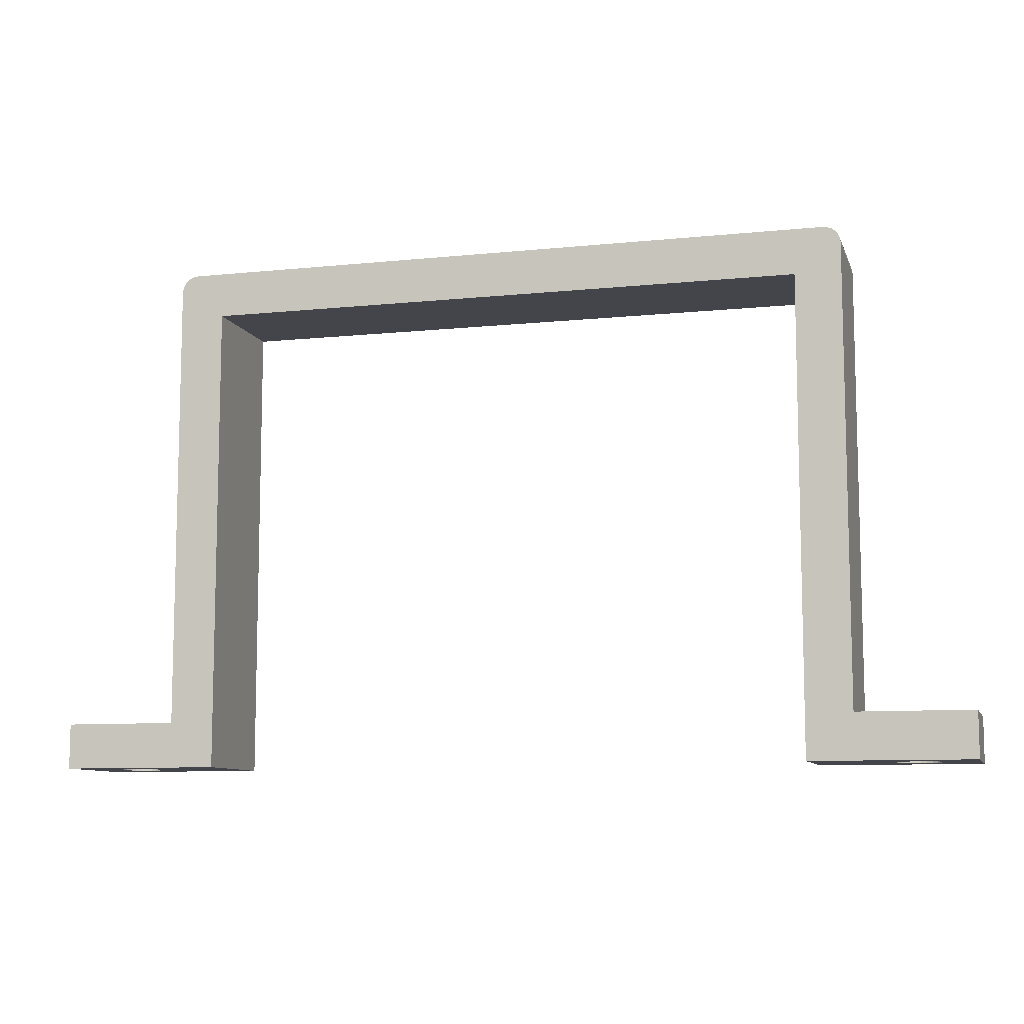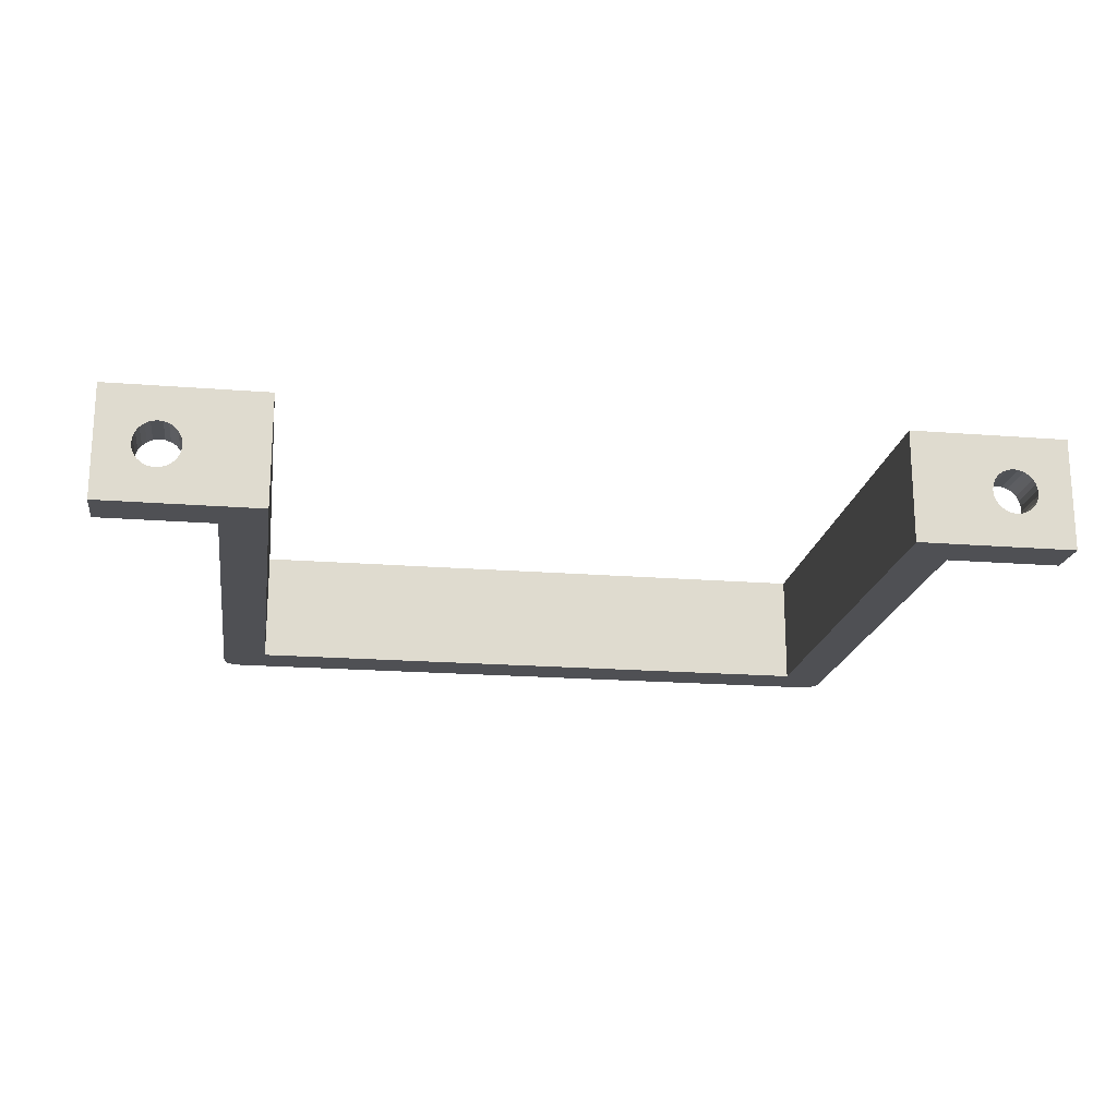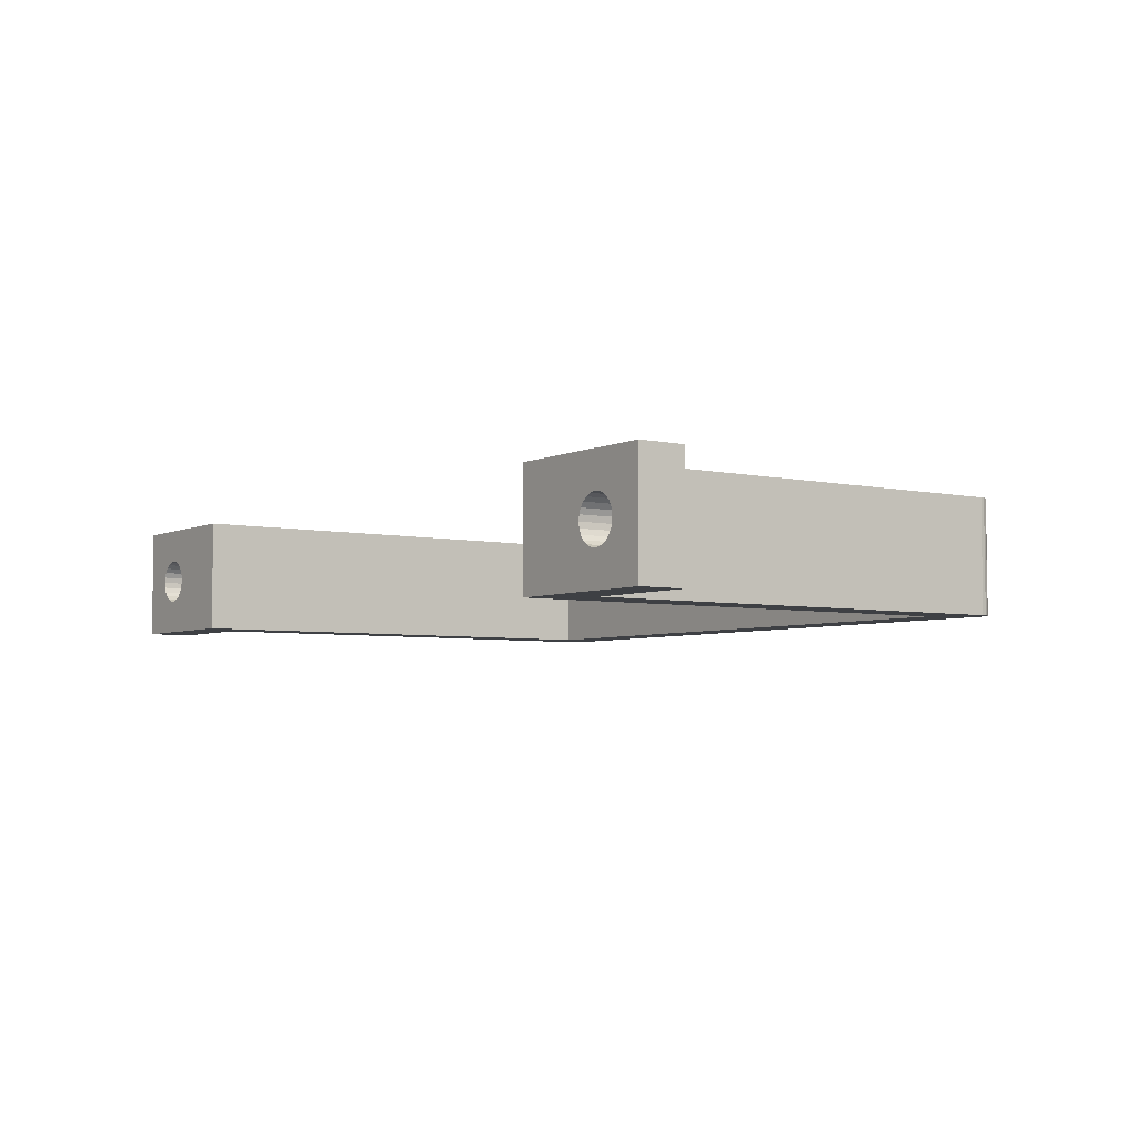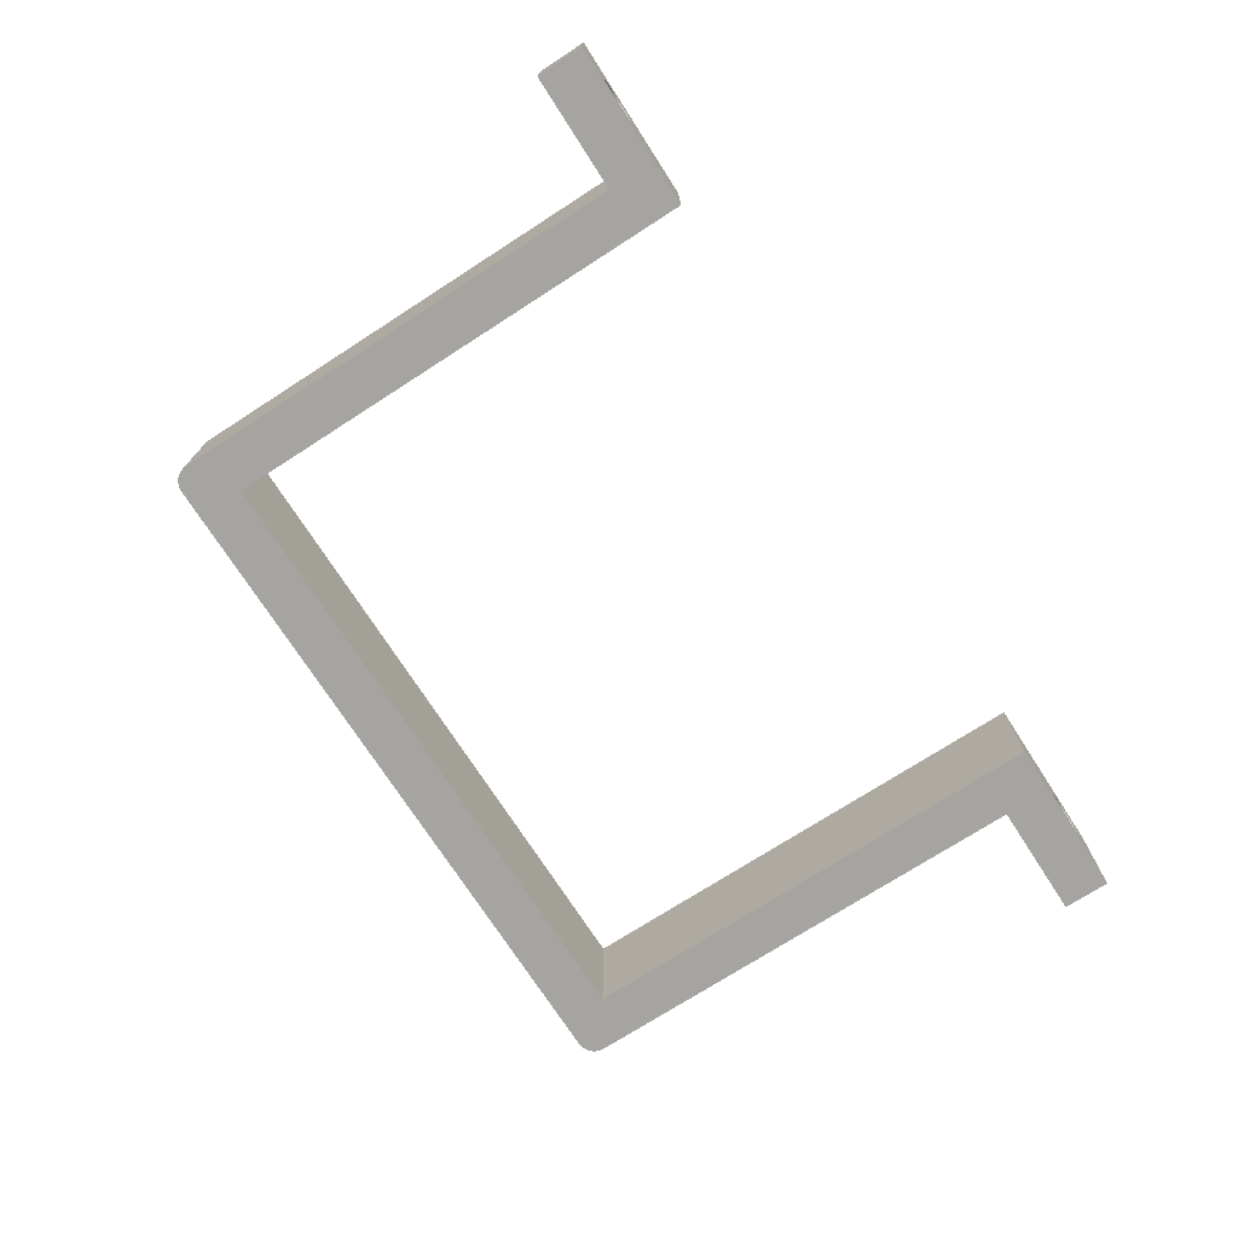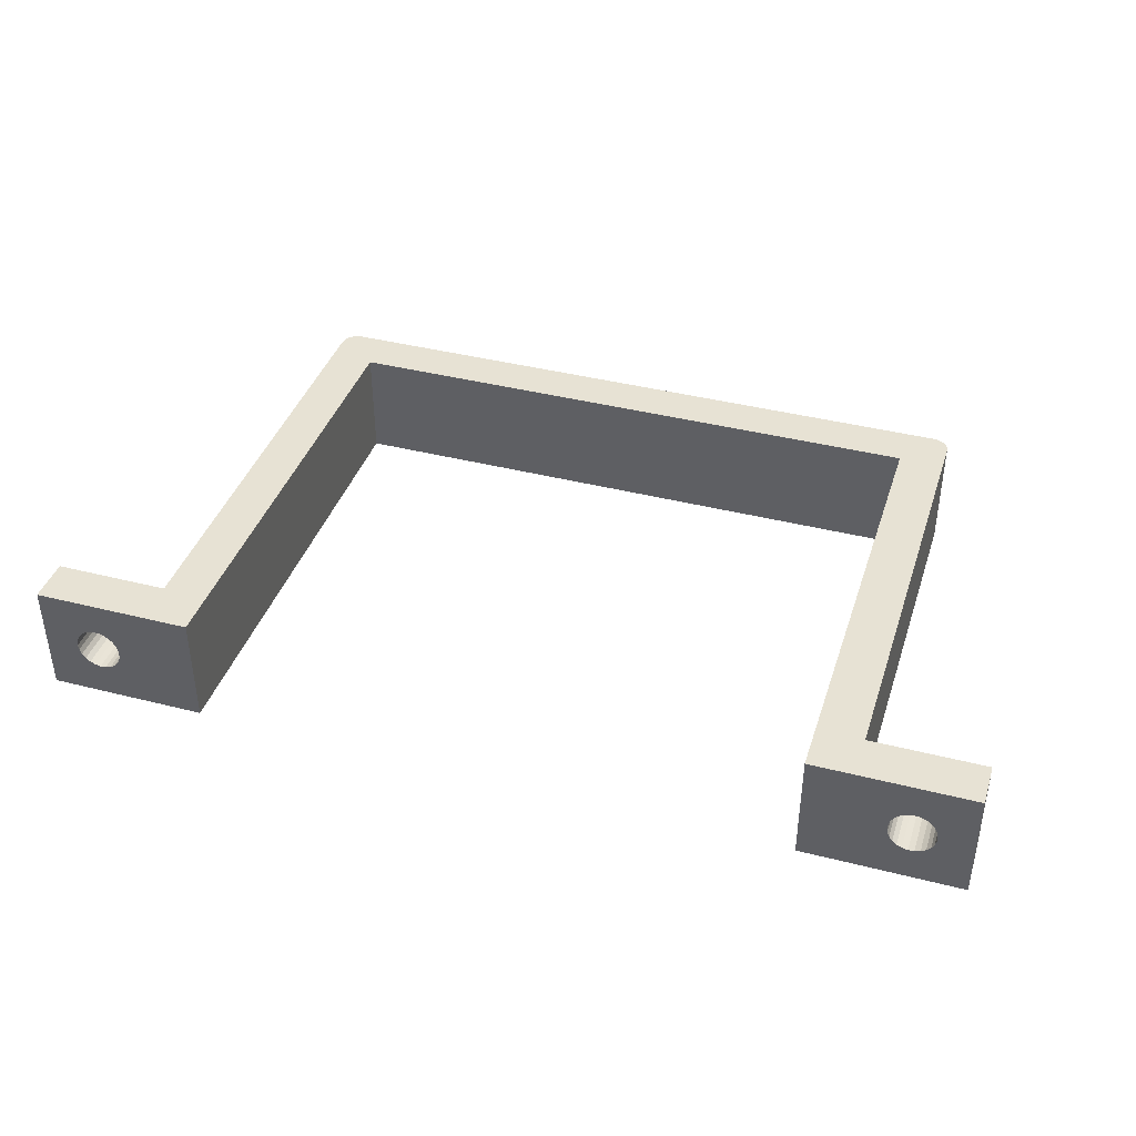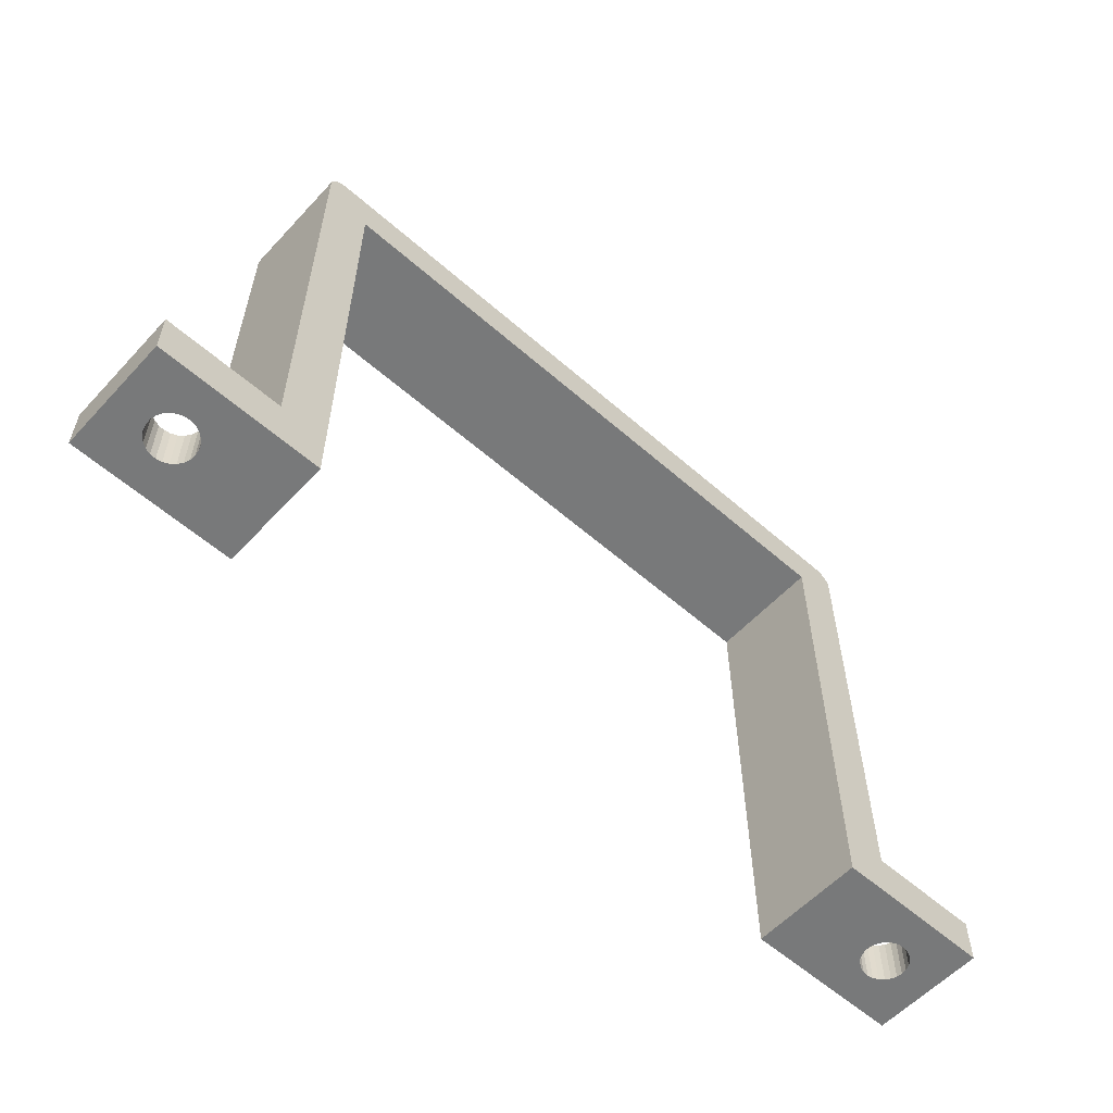
<metadata>
{"format":"obj","ext":"obj","renderer":"f3d","projection":"perspective","resolution":1024,"background":"white","views":[{"elev":-9.3,"azim":15.3,"up":"+Y"},{"elev":-19.1,"azim":-8.5,"up":"+Z"},{"elev":-4.7,"azim":54.8,"up":"+Z"},{"elev":-73.4,"azim":-57.2,"up":"+Z"},{"elev":40.0,"azim":17.5,"up":"+Z"},{"elev":-57.7,"azim":137.7,"up":"+Y"}]}
</metadata>
<code>
v -40.5 0 0
v -40.5 4 0
v -30.5 4 0
v -26.5 0 0
v -30.5 44 0
v -30.45 44.39 0
v -30.3 44.75 0
v -26.5 41.5 0
v -30.06 45.06 0
v -29.39 45.45 0
v -29.75 45.3 0
v -29 45.5 0
v 26.5 0 0
v 30.5 4 0
v 40.5 0 0
v 40.5 4 0
v 26.5 41.5 0
v 29 45.5 0
v 30.5 44 0
v 29.39 45.45 0
v 30.45 44.39 0
v 29.75 45.3 0
v 30.3 44.75 0
v 30.06 45.06 0
v -30.5 4 10
v -30.5 44 10
v -30.45 44.39 10
v -30.3 44.75 10
v -30.06 45.06 10
v -29.75 45.3 10
v -29.39 45.45 10
v -29 45.5 10
v -36.57 4 6.689
v -36.96 4 6.369
v -40.5 4 10
v -37.25 4 5.964
v -36.12 4 6.902
v -37.44 4 5.497
v -35.63 4 6.996
v -37.5 4 5
v -37.25 4 4.036
v -36.96 4 3.631
v -37.44 4 4.503
v -35.13 4 6.965
v -34.65 4 6.81
v -34.23 4 6.541
v -33.88 4 6.176
v -36.57 4 3.311
v -33.64 4 5.736
v -36.12 4 3.098
v -33.52 4 5.251
v -35.63 4 3.004
v -33.52 4 4.749
v -33.64 4 4.264
v -33.88 4 3.824
v -34.23 4 3.459
v -34.65 4 3.19
v -35.13 4 3.035
v 29 45.5 10
v -40.5 0 10
v 29.39 45.45 10
v 29.75 45.3 10
v 30.06 45.06 10
v 30.3 44.75 10
v 30.45 44.39 10
v 30.5 44 10
v -33.88 1.371e-15 6.176
v -26.5 0 10
v -34.23 1.452e-15 6.541
v -34.65 1.512e-15 6.81
v -33.64 1.274e-15 5.736
v -35.13 1.546e-15 6.965
v -33.52 1.166e-15 5.251
v -33.52 1.055e-15 4.749
v -33.64 9.467e-16 4.264
v -33.88 8.492e-16 3.824
v -36.57 1.485e-15 6.689
v -36.12 1.533e-15 6.902
v -35.63 1.553e-15 6.996
v -36.96 1.414e-15 6.369
v -34.23 7.68e-16 3.459
v -37.25 1.324e-15 5.964
v -34.65 7.084e-16 3.19
v -37.44 1.221e-15 5.497
v -35.13 6.74e-16 3.035
v -37.5 8.882e-16 5
v -35.63 6.67e-16 3.004
v -36.12 6.879e-16 3.098
v -36.57 7.353e-16 3.311
v -36.96 8.062e-16 3.631
v -37.25 8.963e-16 4.036
v -37.44 9.998e-16 4.503
v 30.5 4 10
v -26.5 41.5 10
v 34.43 4 6.689
v 34.04 4 6.369
v 33.75 4 5.964
v 34.88 4 6.902
v 33.56 4 5.497
v 35.37 4 6.996
v 33.5 4 5
v 33.75 4 4.036
v 34.04 4 3.631
v 33.56 4 4.503
v 40.5 4 10
v 35.87 4 6.965
v 36.35 4 6.81
v 36.77 4 6.541
v 37.12 4 6.176
v 34.43 4 3.311
v 37.36 4 5.736
v 34.88 4 3.098
v 37.48 4 5.251
v 35.37 4 3.004
v 37.48 4 4.749
v 37.36 4 4.264
v 37.12 4 3.824
v 36.77 4 3.459
v 36.35 4 3.19
v 35.87 4 3.035
v 26.5 41.5 10
v 40.5 0 10
v 26.5 0 10
v 37.12 1.371e-15 6.176
v 36.77 1.452e-15 6.541
v 36.35 1.512e-15 6.81
v 37.36 1.274e-15 5.736
v 35.87 1.546e-15 6.965
v 37.48 1.166e-15 5.251
v 35.37 1.553e-15 6.996
v 37.48 1.055e-15 4.749
v 37.36 9.467e-16 4.264
v 37.12 8.492e-16 3.824
v 36.77 7.68e-16 3.459
v 36.35 7.084e-16 3.19
v 35.87 6.74e-16 3.035
v 35.37 6.67e-16 3.004
v 33.5 8.882e-16 5
v 33.56 1.221e-15 5.497
v 33.75 1.324e-15 5.964
v 34.04 1.414e-15 6.369
v 34.43 1.485e-15 6.689
v 34.88 1.533e-15 6.902
v 34.88 6.879e-16 3.098
v 34.43 7.353e-16 3.311
v 34.04 8.062e-16 3.631
v 33.75 8.963e-16 4.036
v 33.56 9.998e-16 4.503
f 1 2 3
f 4 1 3
f 5 6 7
f 4 3 8
f 7 9 10
f 9 11 10
f 5 7 10
f 8 5 12
f 5 10 12
f 13 14 15
f 15 14 16
f 8 12 17
f 14 13 17
f 17 12 18
f 19 17 18
f 19 18 20
f 21 19 22
f 19 20 22
f 23 21 24
f 21 22 24
f 8 3 5
f 17 19 14
f 5 3 25
f 5 25 26
f 6 5 27
f 5 26 27
f 7 6 28
f 6 27 28
f 9 7 29
f 7 28 29
f 11 9 30
f 9 29 30
f 10 11 31
f 11 30 31
f 12 10 32
f 10 31 32
f 33 34 35
f 36 35 34
f 37 33 35
f 38 35 36
f 39 37 35
f 40 35 38
f 2 41 42
f 2 43 41
f 2 40 43
f 2 35 40
f 25 44 39
f 25 45 44
f 25 46 45
f 25 39 35
f 47 46 25
f 48 2 42
f 49 47 25
f 50 2 48
f 51 49 25
f 52 2 50
f 53 51 25
f 3 54 53
f 3 55 54
f 3 56 55
f 3 57 56
f 3 58 57
f 3 52 58
f 3 2 52
f 3 53 25
f 18 12 32
f 18 32 59
f 2 1 60
f 2 60 35
f 20 18 59
f 22 20 61
f 20 59 61
f 24 22 62
f 22 61 62
f 24 62 63
f 23 24 64
f 24 63 64
f 21 23 65
f 23 64 65
f 19 21 66
f 21 65 66
f 67 68 69
f 70 69 68
f 71 68 67
f 72 70 68
f 73 68 71
f 74 4 68
f 74 68 73
f 75 4 74
f 76 4 75
f 60 77 78
f 60 78 79
f 60 79 72
f 60 72 68
f 80 77 60
f 81 4 76
f 82 80 60
f 83 4 81
f 84 82 60
f 85 4 83
f 86 84 60
f 1 85 87
f 1 87 88
f 1 88 89
f 1 89 90
f 1 90 91
f 1 91 92
f 1 92 86
f 1 86 60
f 1 4 85
f 14 19 66
f 14 66 93
f 4 8 94
f 4 94 68
f 95 96 93
f 97 93 96
f 98 95 93
f 99 93 97
f 100 98 93
f 101 93 99
f 14 102 103
f 14 104 102
f 14 101 104
f 14 93 101
f 105 106 100
f 105 107 106
f 105 108 107
f 105 100 93
f 109 108 105
f 110 14 103
f 111 109 105
f 112 14 110
f 113 111 105
f 114 14 112
f 115 113 105
f 16 116 115
f 16 117 116
f 16 118 117
f 16 119 118
f 16 120 119
f 16 114 120
f 16 14 114
f 16 115 105
f 94 17 121
f 8 17 94
f 15 16 105
f 15 105 122
f 17 13 123
f 17 123 121
f 124 122 125
f 126 125 122
f 127 122 124
f 128 126 122
f 129 122 127
f 130 128 122
f 131 122 129
f 15 131 132
f 15 132 133
f 15 122 131
f 134 15 133
f 135 15 134
f 136 15 135
f 137 15 136
f 123 138 139
f 123 139 140
f 123 140 141
f 123 141 142
f 123 142 143
f 123 143 130
f 123 130 122
f 13 144 145
f 13 145 146
f 13 146 147
f 13 147 148
f 13 148 138
f 13 138 123
f 13 15 137
f 13 137 144
f 25 35 60
f 25 60 68
f 28 27 26
f 94 25 68
f 31 29 28
f 31 30 29
f 31 28 26
f 32 26 94
f 32 31 26
f 122 93 123
f 105 93 122
f 121 32 94
f 121 123 93
f 59 32 121
f 59 121 66
f 61 59 66
f 62 66 65
f 62 61 66
f 63 65 64
f 63 62 65
f 26 25 94
f 93 66 121
f 87 52 50
f 88 87 50
f 88 50 48
f 89 88 48
f 84 86 38
f 86 40 38
f 89 48 42
f 90 89 42
f 82 84 36
f 80 82 36
f 84 38 36
f 91 90 41
f 90 42 41
f 92 91 41
f 80 36 34
f 92 41 43
f 86 92 40
f 77 80 33
f 92 43 40
f 78 77 33
f 80 34 33
f 78 33 37
f 79 78 39
f 78 37 39
f 72 79 44
f 70 72 44
f 79 39 44
f 70 44 45
f 69 70 46
f 70 45 46
f 67 69 47
f 71 67 47
f 69 46 47
f 71 47 49
f 71 49 51
f 73 71 51
f 73 51 53
f 74 73 53
f 75 74 53
f 75 53 54
f 75 54 55
f 76 75 55
f 76 55 56
f 81 76 56
f 81 56 57
f 83 81 57
f 83 57 58
f 85 83 58
f 85 58 52
f 87 85 52
f 137 114 112
f 144 137 112
f 144 112 110
f 145 144 110
f 139 138 99
f 138 101 99
f 145 110 103
f 146 145 103
f 140 139 97
f 141 140 97
f 139 99 97
f 147 146 102
f 146 103 102
f 148 147 102
f 141 97 96
f 148 102 104
f 138 148 101
f 142 141 95
f 148 104 101
f 143 142 95
f 141 96 95
f 143 95 98
f 130 143 100
f 143 98 100
f 128 130 106
f 126 128 106
f 130 100 106
f 126 106 107
f 125 126 108
f 126 107 108
f 124 125 109
f 127 124 109
f 125 108 109
f 127 109 111
f 127 111 113
f 129 127 113
f 129 113 115
f 131 129 115
f 132 131 115
f 132 115 116
f 132 116 117
f 133 132 117
f 133 117 118
f 134 133 118
f 134 118 119
f 135 134 119
f 135 119 120
f 136 135 120
f 136 120 114
f 137 136 114

</code>
